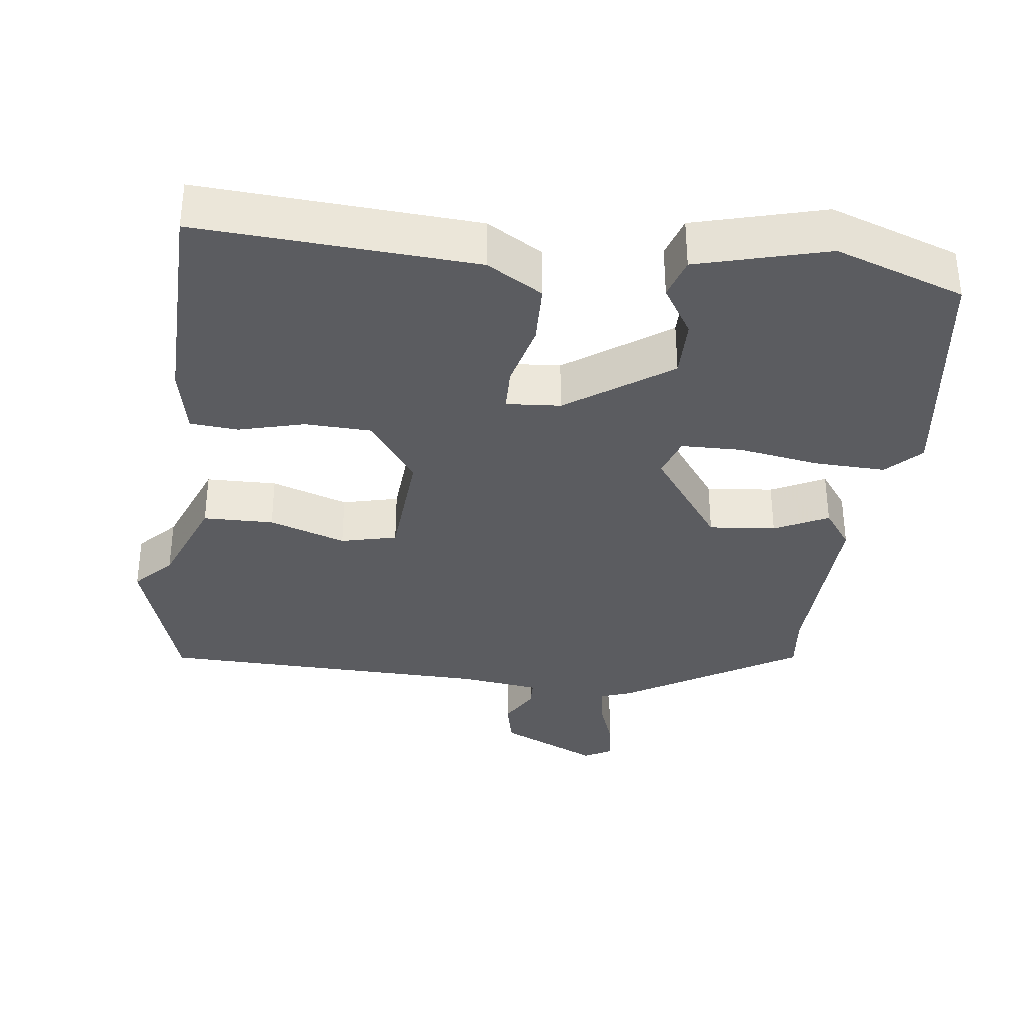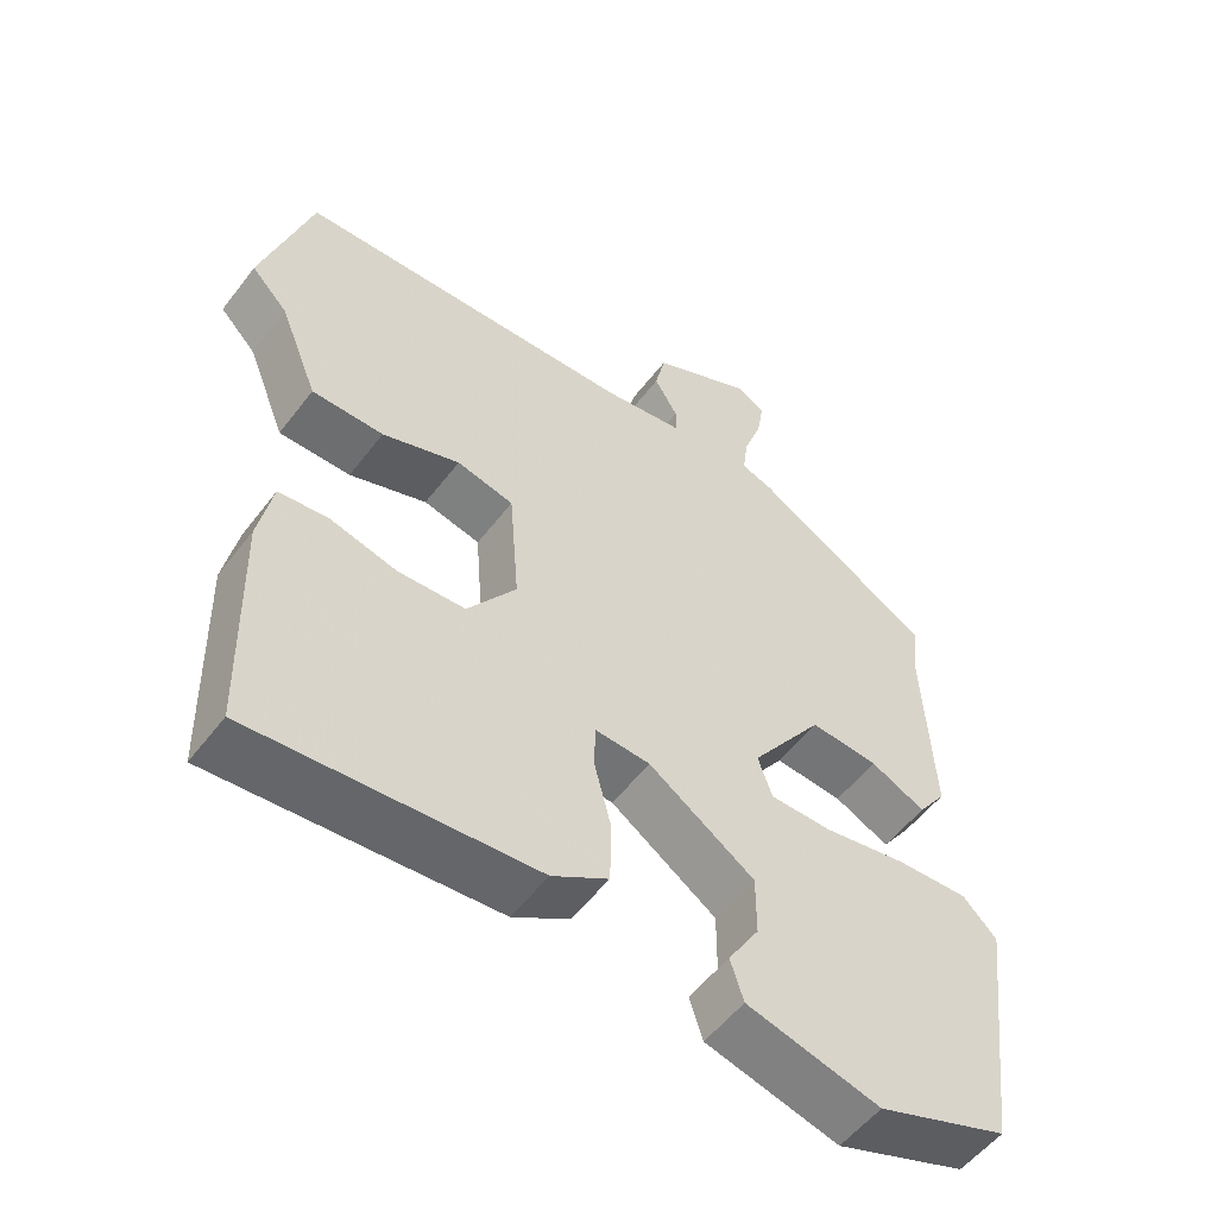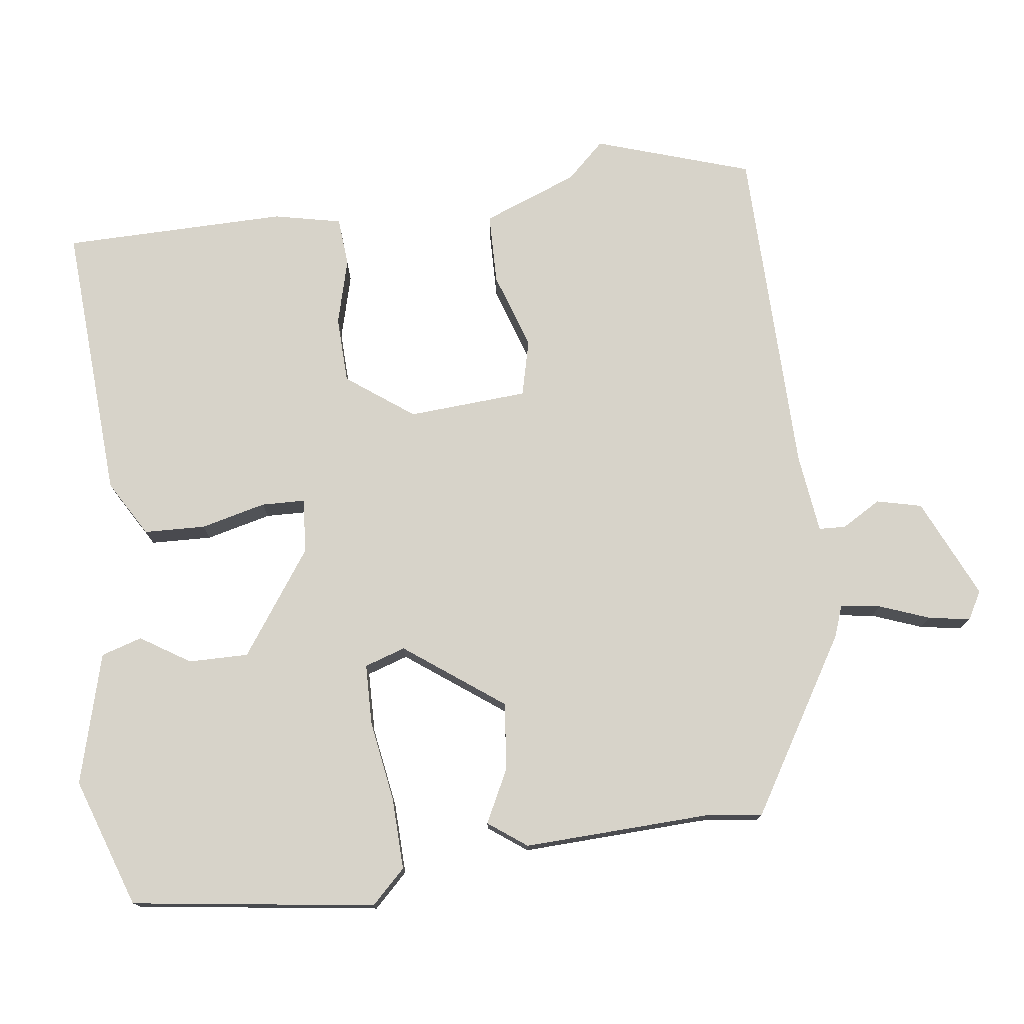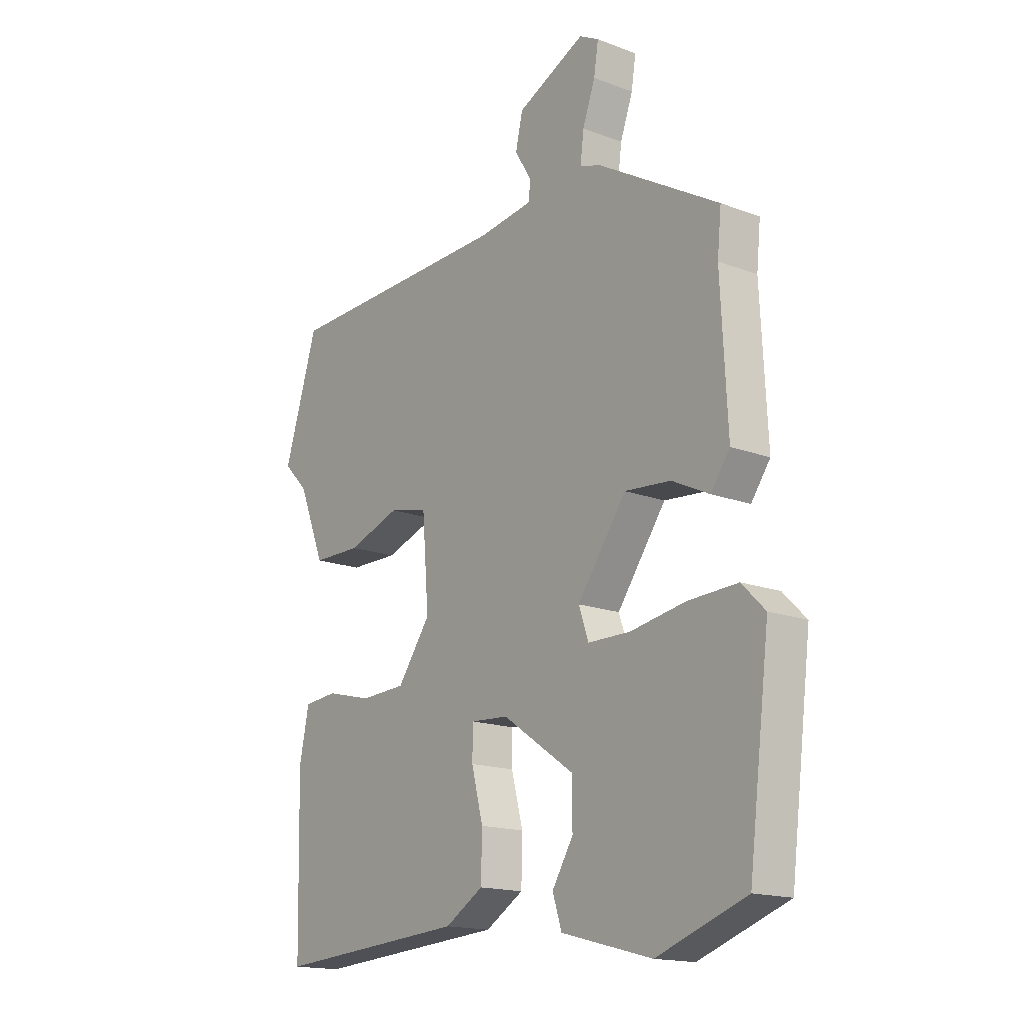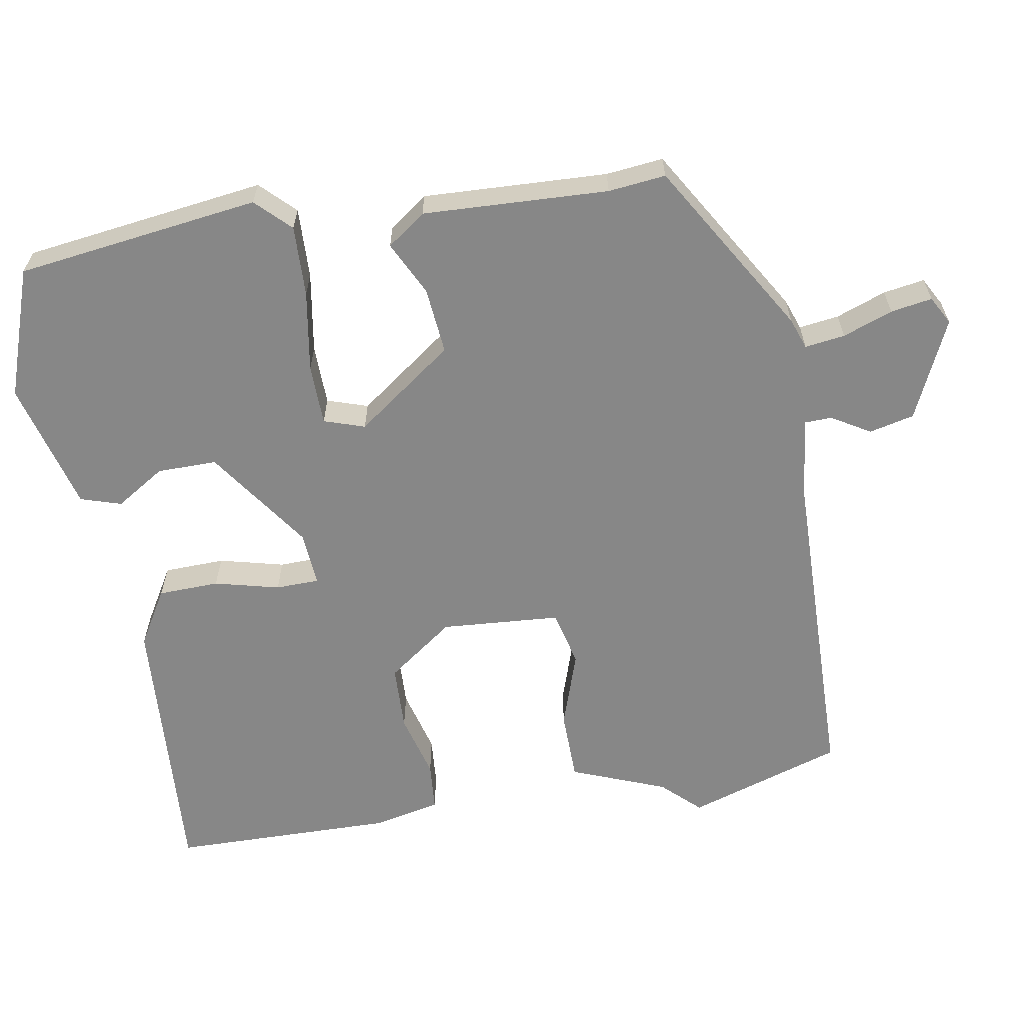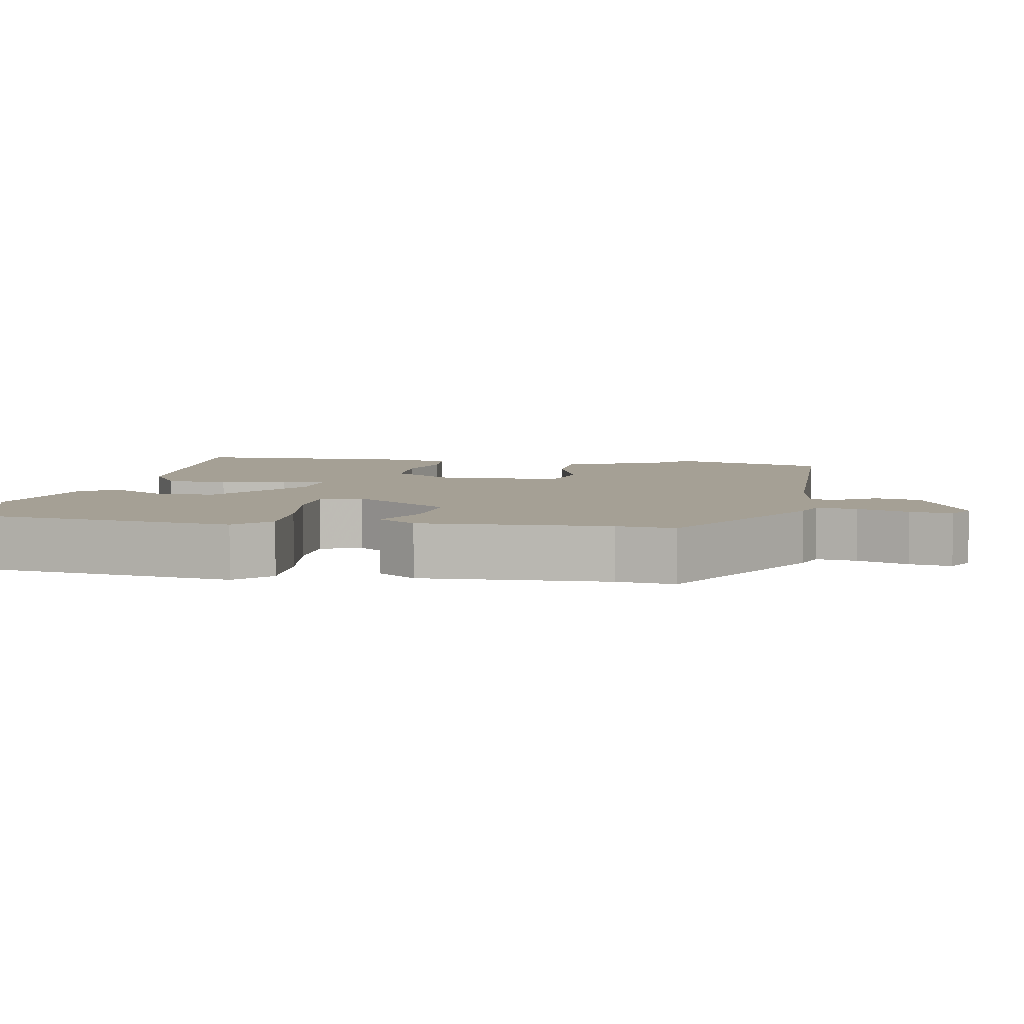
<metadata>
{"format":"obj","ext":"obj","renderer":"f3d","projection":"perspective","resolution":1024,"background":"white","views":[{"elev":-35.1,"azim":173.3,"up":"+Y"},{"elev":-53.9,"azim":143.5,"up":"+Z"},{"elev":76.3,"azim":-96.7,"up":"+Y"},{"elev":-16.4,"azim":-127.8,"up":"+Z"},{"elev":-62.3,"azim":-79.8,"up":"+Y"},{"elev":5.9,"azim":-79.5,"up":"+Y"}]}
</metadata>
<code>
v 0.493 0.07 -0.498
v 0.111 0.07 -0.471
v 0.035 0.07 -0.425
v 0.033 0.07 -0.341
v 0.056 0.07 -0.252
v 0.055 0.07 -0.192
v -0.02 0.07 -0.197
v -0.163 0.07 -0.295
v -0.163 0.07 -0.377
v -0.121 0.07 -0.445
v -0.139 0.07 -0.501
v -0.319 0.07 -0.548
v -0.496 0.07 -0.485
v -0.538 0.07 -0.15
v -0.492 0.07 -0.104
v -0.394 0.07 -0.108
v -0.283 0.07 -0.127
v -0.199 0.07 -0.126
v -0.18 0.07 -0.07
v -0.277 0.07 0.065
v -0.369 0.07 0.057
v -0.443 0.07 0.021
v -0.481 0.07 0.074
v -0.468 0.07 0.329
v -0.476 0.07 0.408
v -0.235 0.07 0.55
v -0.192 0.07 0.565
v -0.199 0.07 0.62
v -0.224 0.07 0.689
v -0.233 0.07 0.746
v -0.194 0.07 0.767
v -0.058 0.07 0.703
v -0.044 0.07 0.641
v -0.076 0.07 0.588
v -0.075 0.07 0.551
v 0.034 0.07 0.536
v 0.493 0.07 0.523
v 0.56 0.07 0.309
v 0.511 0.07 0.258
v 0.459 0.07 0.128
v 0.362 0.07 0.127
v 0.257 0.07 0.163
v 0.18 0.07 0.145
v 0.167 0.07 -0.019
v 0.233 0.07 -0.111
v 0.324 0.07 -0.115
v 0.414 0.07 -0.092
v 0.481 0.07 -0.098
v 0.5 0.07 -0.191
v 0.493 0 -0.498
v 0.111 0 -0.471
v 0.035 0 -0.425
v 0.033 0 -0.341
v 0.056 0 -0.252
v 0.055 0 -0.192
v -0.02 0 -0.197
v -0.163 0 -0.295
v -0.163 0 -0.377
v -0.121 0 -0.445
v -0.139 0 -0.501
v -0.319 0 -0.548
v -0.496 0 -0.485
v -0.538 0 -0.15
v -0.492 0 -0.104
v -0.394 0 -0.108
v -0.283 0 -0.127
v -0.199 0 -0.126
v -0.18 0 -0.07
v -0.277 0 0.065
v -0.369 0 0.057
v -0.443 0 0.021
v -0.481 0 0.074
v -0.468 0 0.329
v -0.476 0 0.408
v -0.235 0 0.55
v -0.192 0 0.565
v -0.199 0 0.62
v -0.224 0 0.689
v -0.233 0 0.746
v -0.194 0 0.767
v -0.058 0 0.703
v -0.044 0 0.641
v -0.076 0 0.588
v -0.075 0 0.551
v 0.034 0 0.536
v 0.493 0 0.523
v 0.56 0 0.309
v 0.511 0 0.258
v 0.459 0 0.128
v 0.362 0 0.127
v 0.257 0 0.163
v 0.18 0 0.145
v 0.167 0 -0.019
v 0.233 0 -0.111
v 0.324 0 -0.115
v 0.414 0 -0.092
v 0.481 0 -0.098
v 0.5 0 -0.191
f 3 4 5
f 2 3 5
f 1 2 5
f 49 1 5
f 48 49 5
f 47 48 5
f 46 47 5
f 45 46 5 6
f 44 45 6 7
f 43 44 7 8
f 39 40 41 42
f 39 42 43
f 38 39 43
f 37 38 43
f 36 37 43
f 35 36 43 8
f 32 33 34
f 31 32 34
f 30 31 34
f 29 30 34
f 28 29 34
f 27 28 34 35
f 26 27 35
f 25 26 35
f 24 25 35
f 23 24 35
f 22 23 35
f 21 22 35
f 20 21 35
f 19 20 35
f 15 16 17
f 14 15 17
f 13 14 17
f 12 13 17
f 11 12 17
f 9 10 11
f 9 11 17
f 8 9 17 18
f 19 35 8
f 8 18 19
f 54 53 52
f 54 52 51
f 54 51 50
f 54 50 98
f 54 98 97
f 54 97 96
f 54 96 95
f 55 54 95 94
f 56 55 94 93
f 57 56 93 92
f 91 90 89 88
f 92 91 88
f 92 88 87
f 92 87 86
f 92 86 85
f 57 92 85 84
f 83 82 81
f 83 81 80
f 83 80 79
f 83 79 78
f 83 78 77
f 84 83 77 76
f 84 76 75
f 84 75 74
f 84 74 73
f 84 73 72
f 84 72 71
f 84 71 70
f 84 70 69
f 84 69 68
f 66 65 64
f 66 64 63
f 66 63 62
f 66 62 61
f 66 61 60
f 60 59 58
f 66 60 58
f 67 66 58 57
f 57 84 68
f 68 67 57
f 1 50 51 2
f 2 51 52 3
f 3 52 53 4
f 4 53 54 5
f 5 54 55 6
f 6 55 56 7
f 7 56 57 8
f 8 57 58 9
f 9 58 59 10
f 10 59 60 11
f 11 60 61 12
f 12 61 62 13
f 13 62 63 14
f 14 63 64 15
f 15 64 65 16
f 16 65 66 17
f 17 66 67 18
f 18 67 68 19
f 19 68 69 20
f 20 69 70 21
f 21 70 71 22
f 22 71 72 23
f 23 72 73 24
f 24 73 74 25
f 25 74 75 26
f 26 75 76 27
f 27 76 77 28
f 28 77 78 29
f 29 78 79 30
f 30 79 80 31
f 31 80 81 32
f 32 81 82 33
f 33 82 83 34
f 34 83 84 35
f 35 84 85 36
f 36 85 86 37
f 37 86 87 38
f 38 87 88 39
f 39 88 89 40
f 40 89 90 41
f 41 90 91 42
f 42 91 92 43
f 43 92 93 44
f 44 93 94 45
f 45 94 95 46
f 46 95 96 47
f 47 96 97 48
f 48 97 98 49
f 49 98 50 1

</code>
